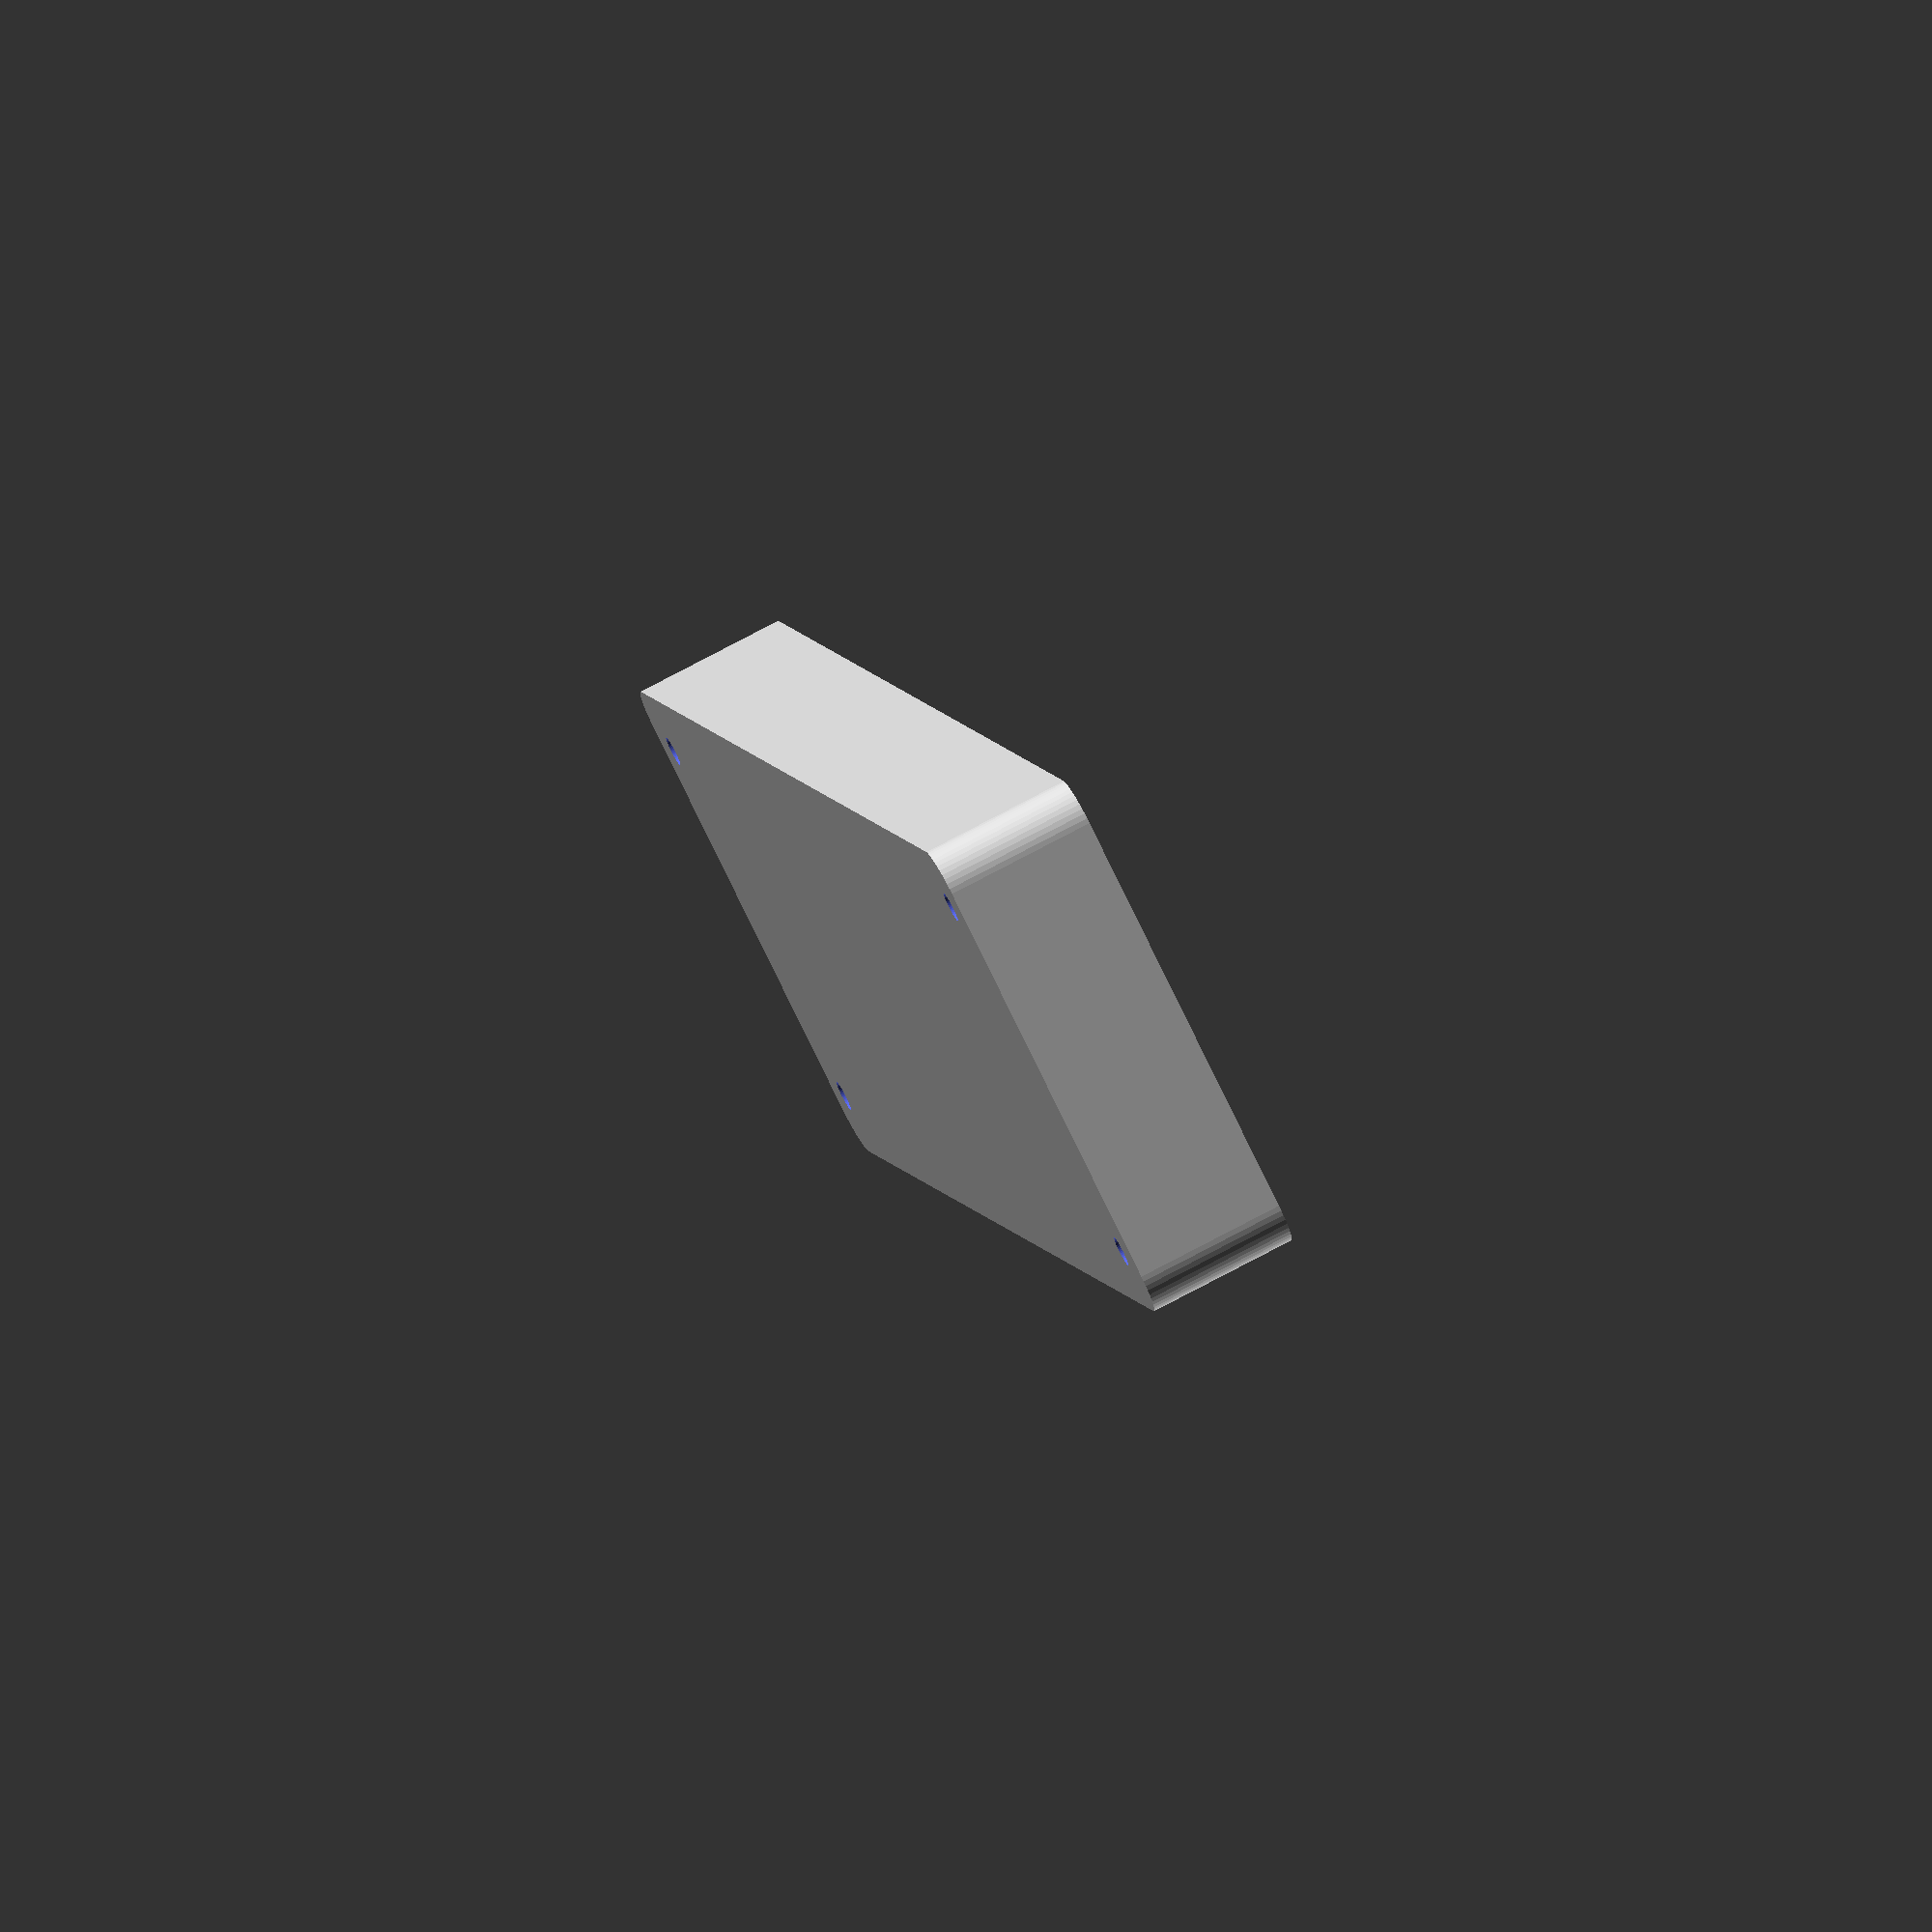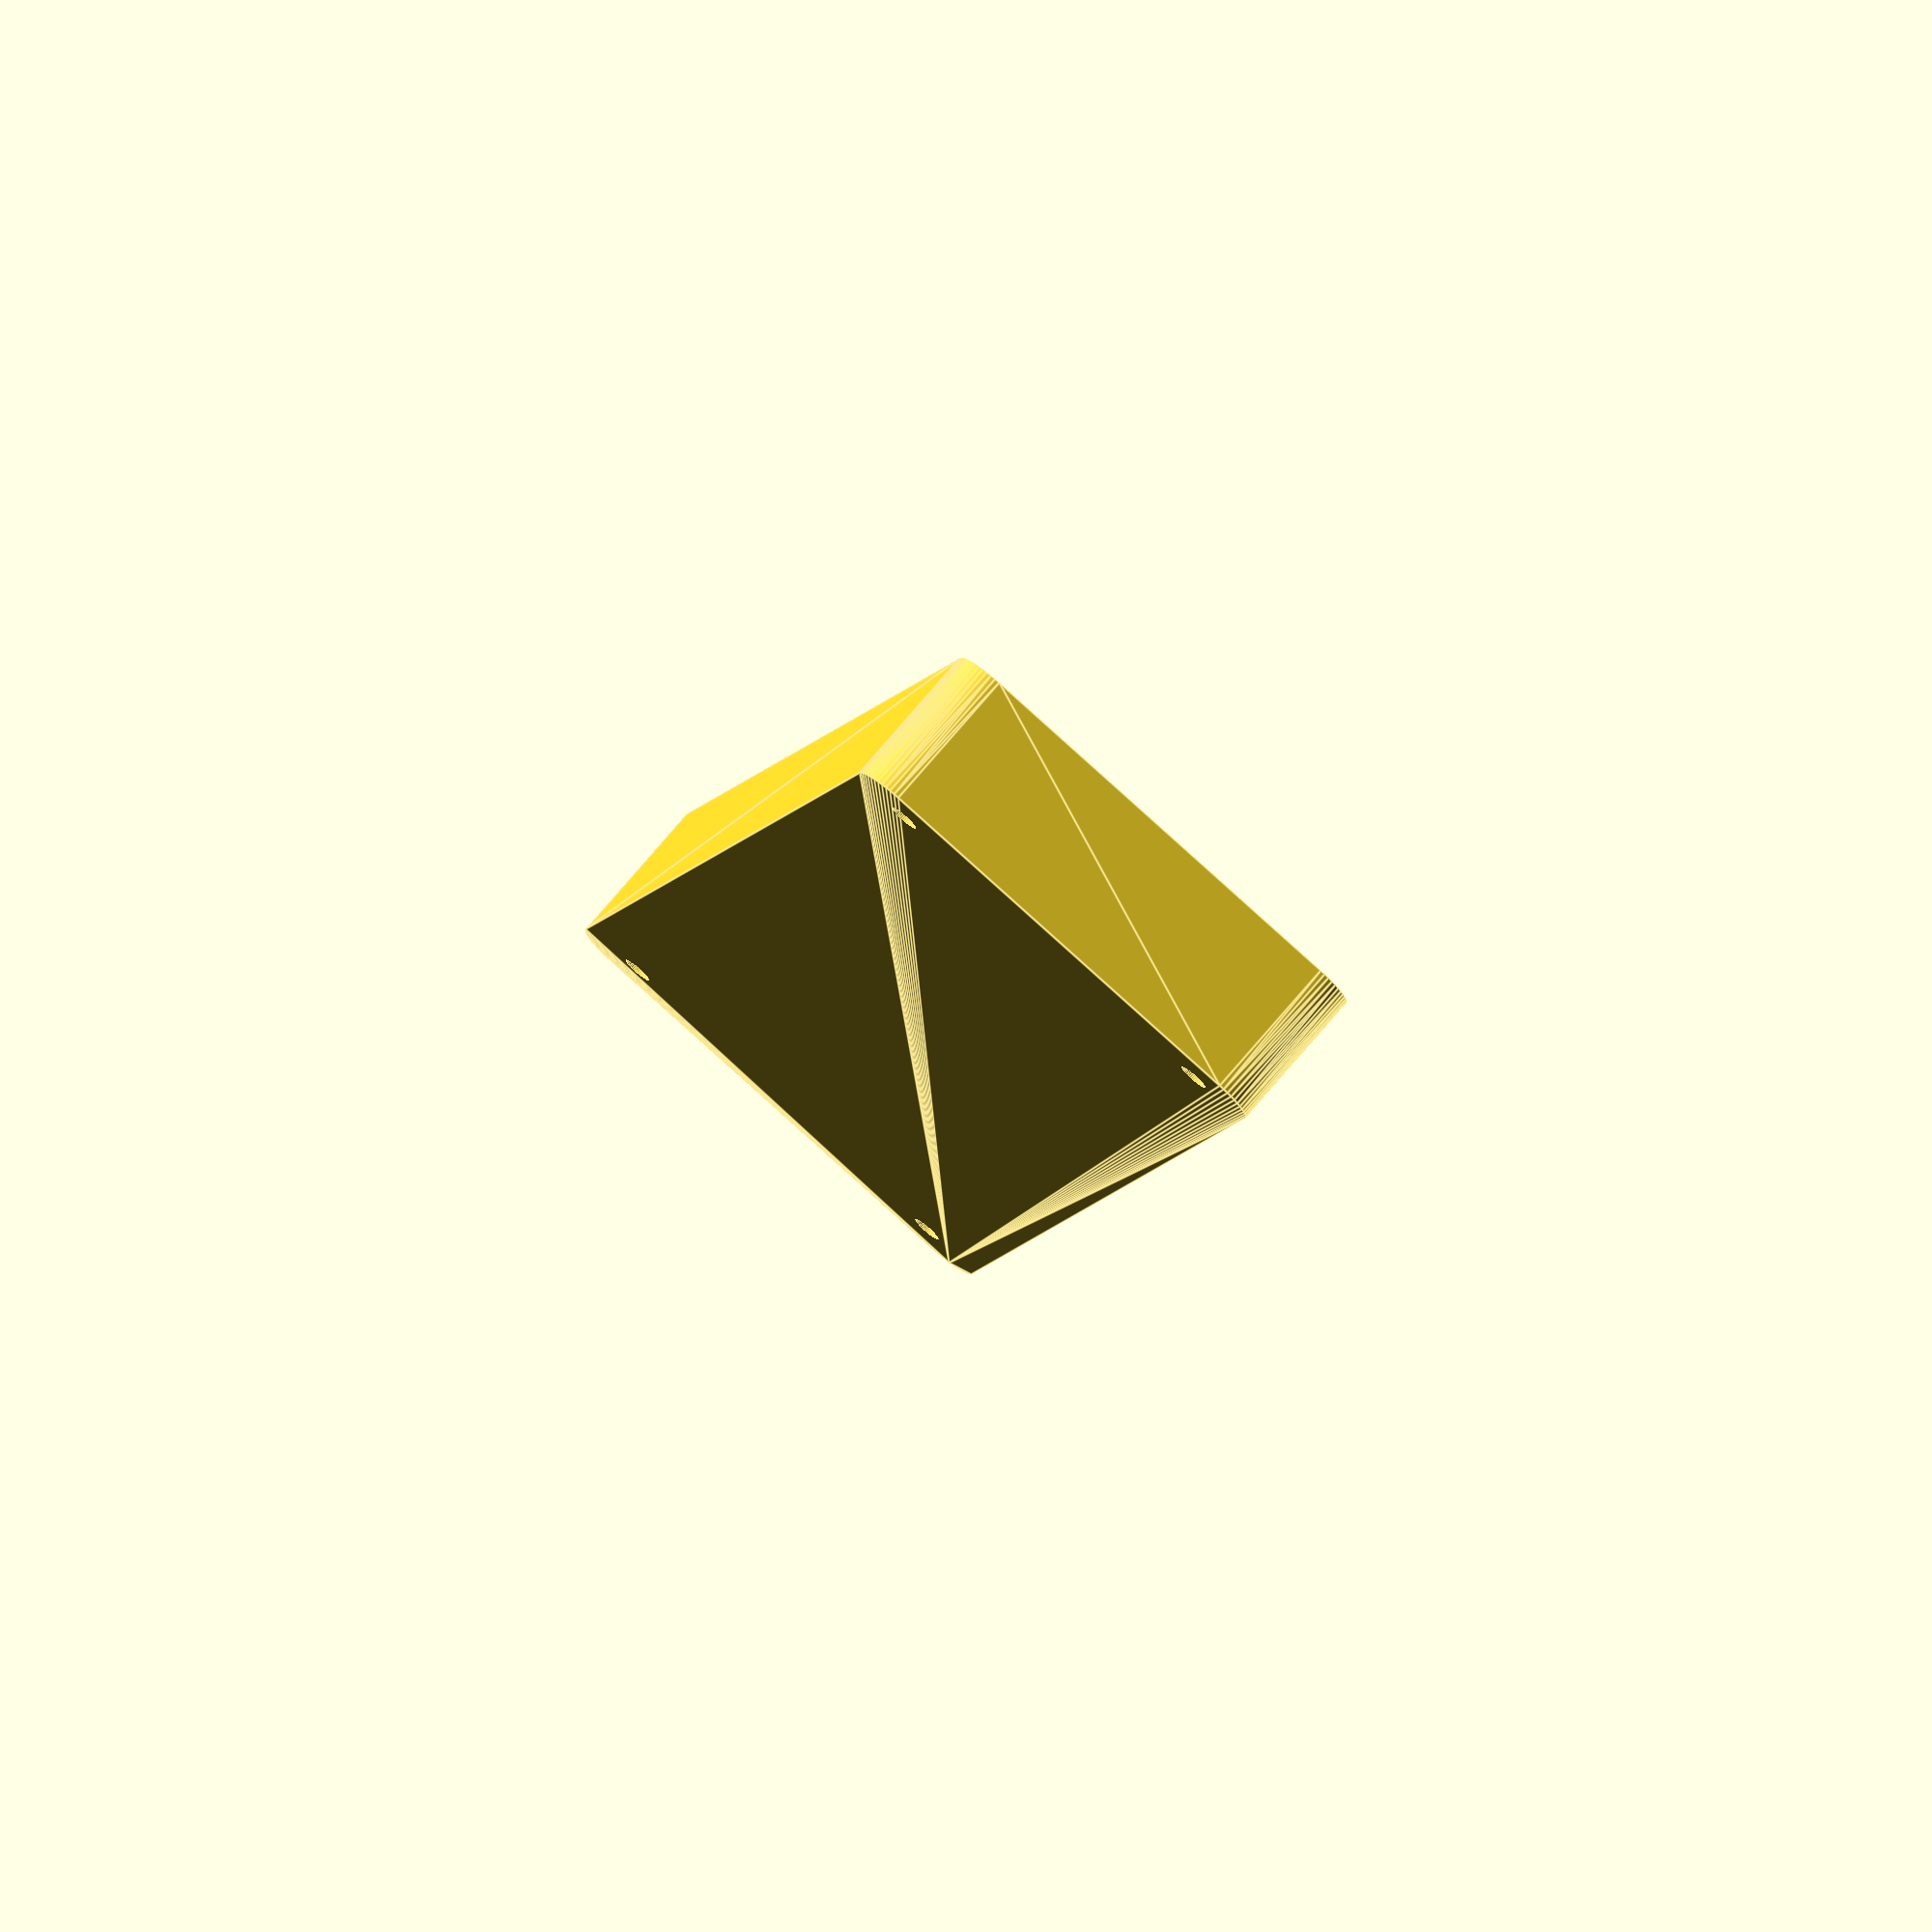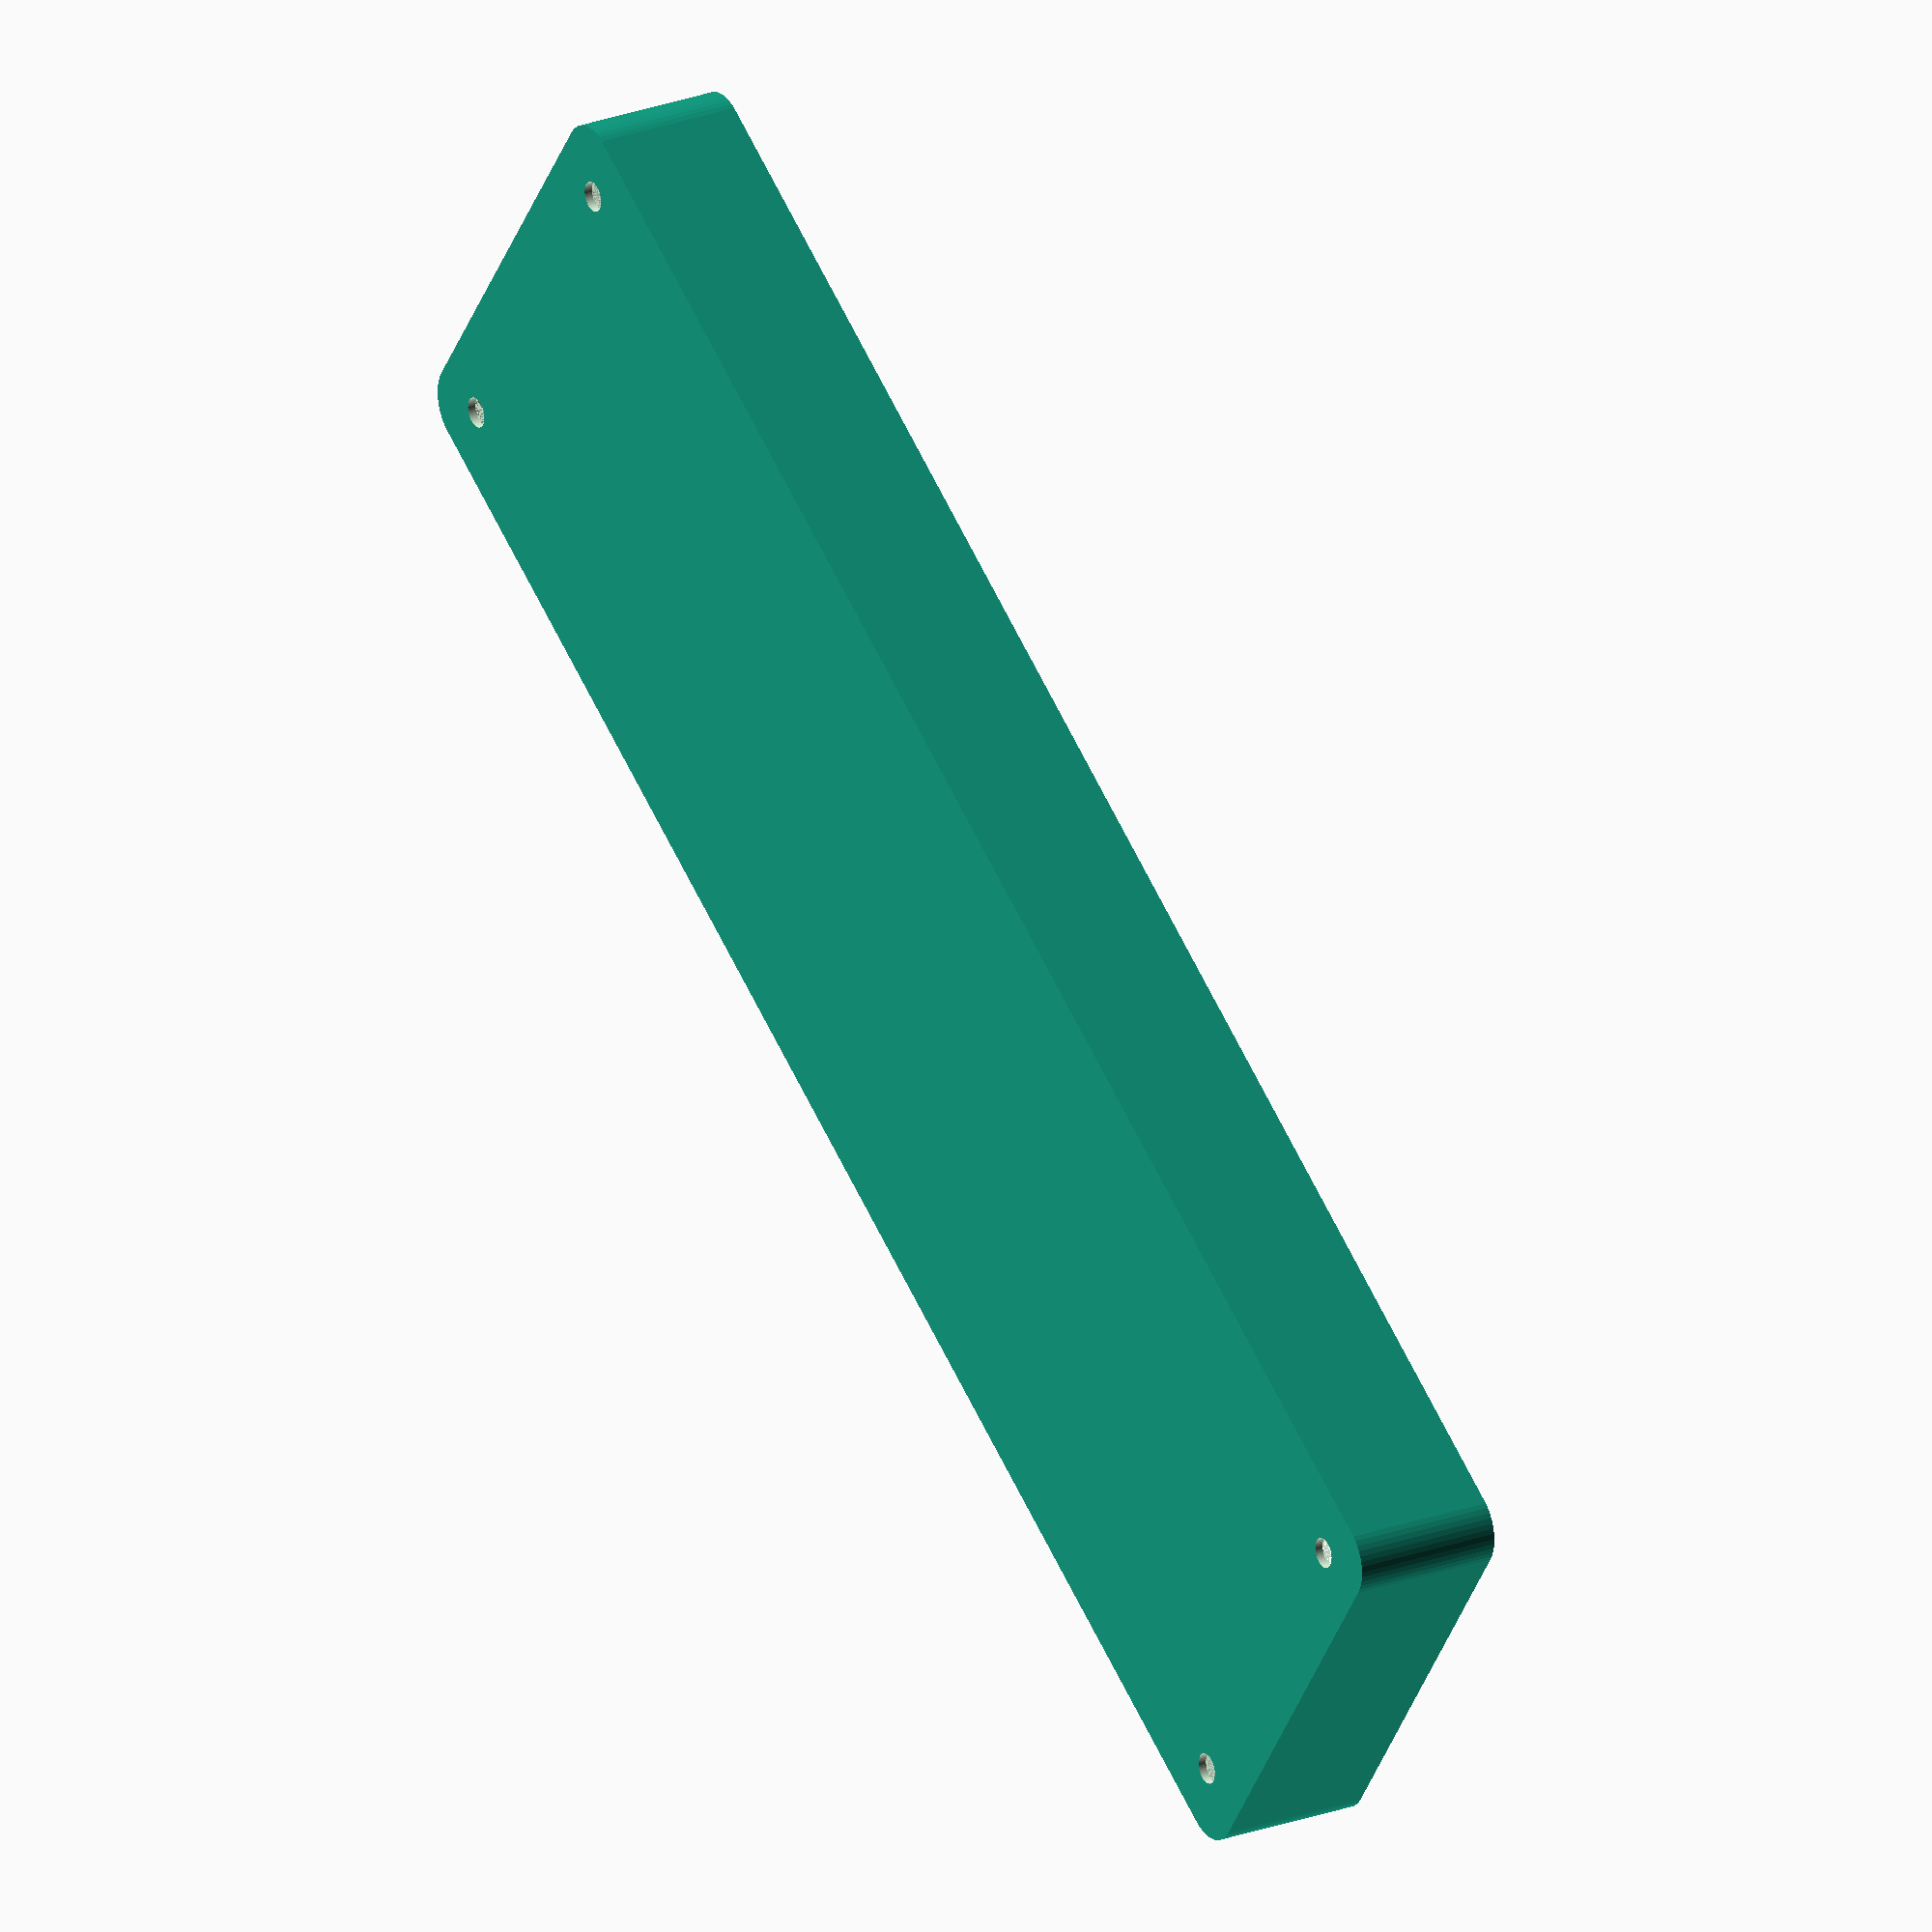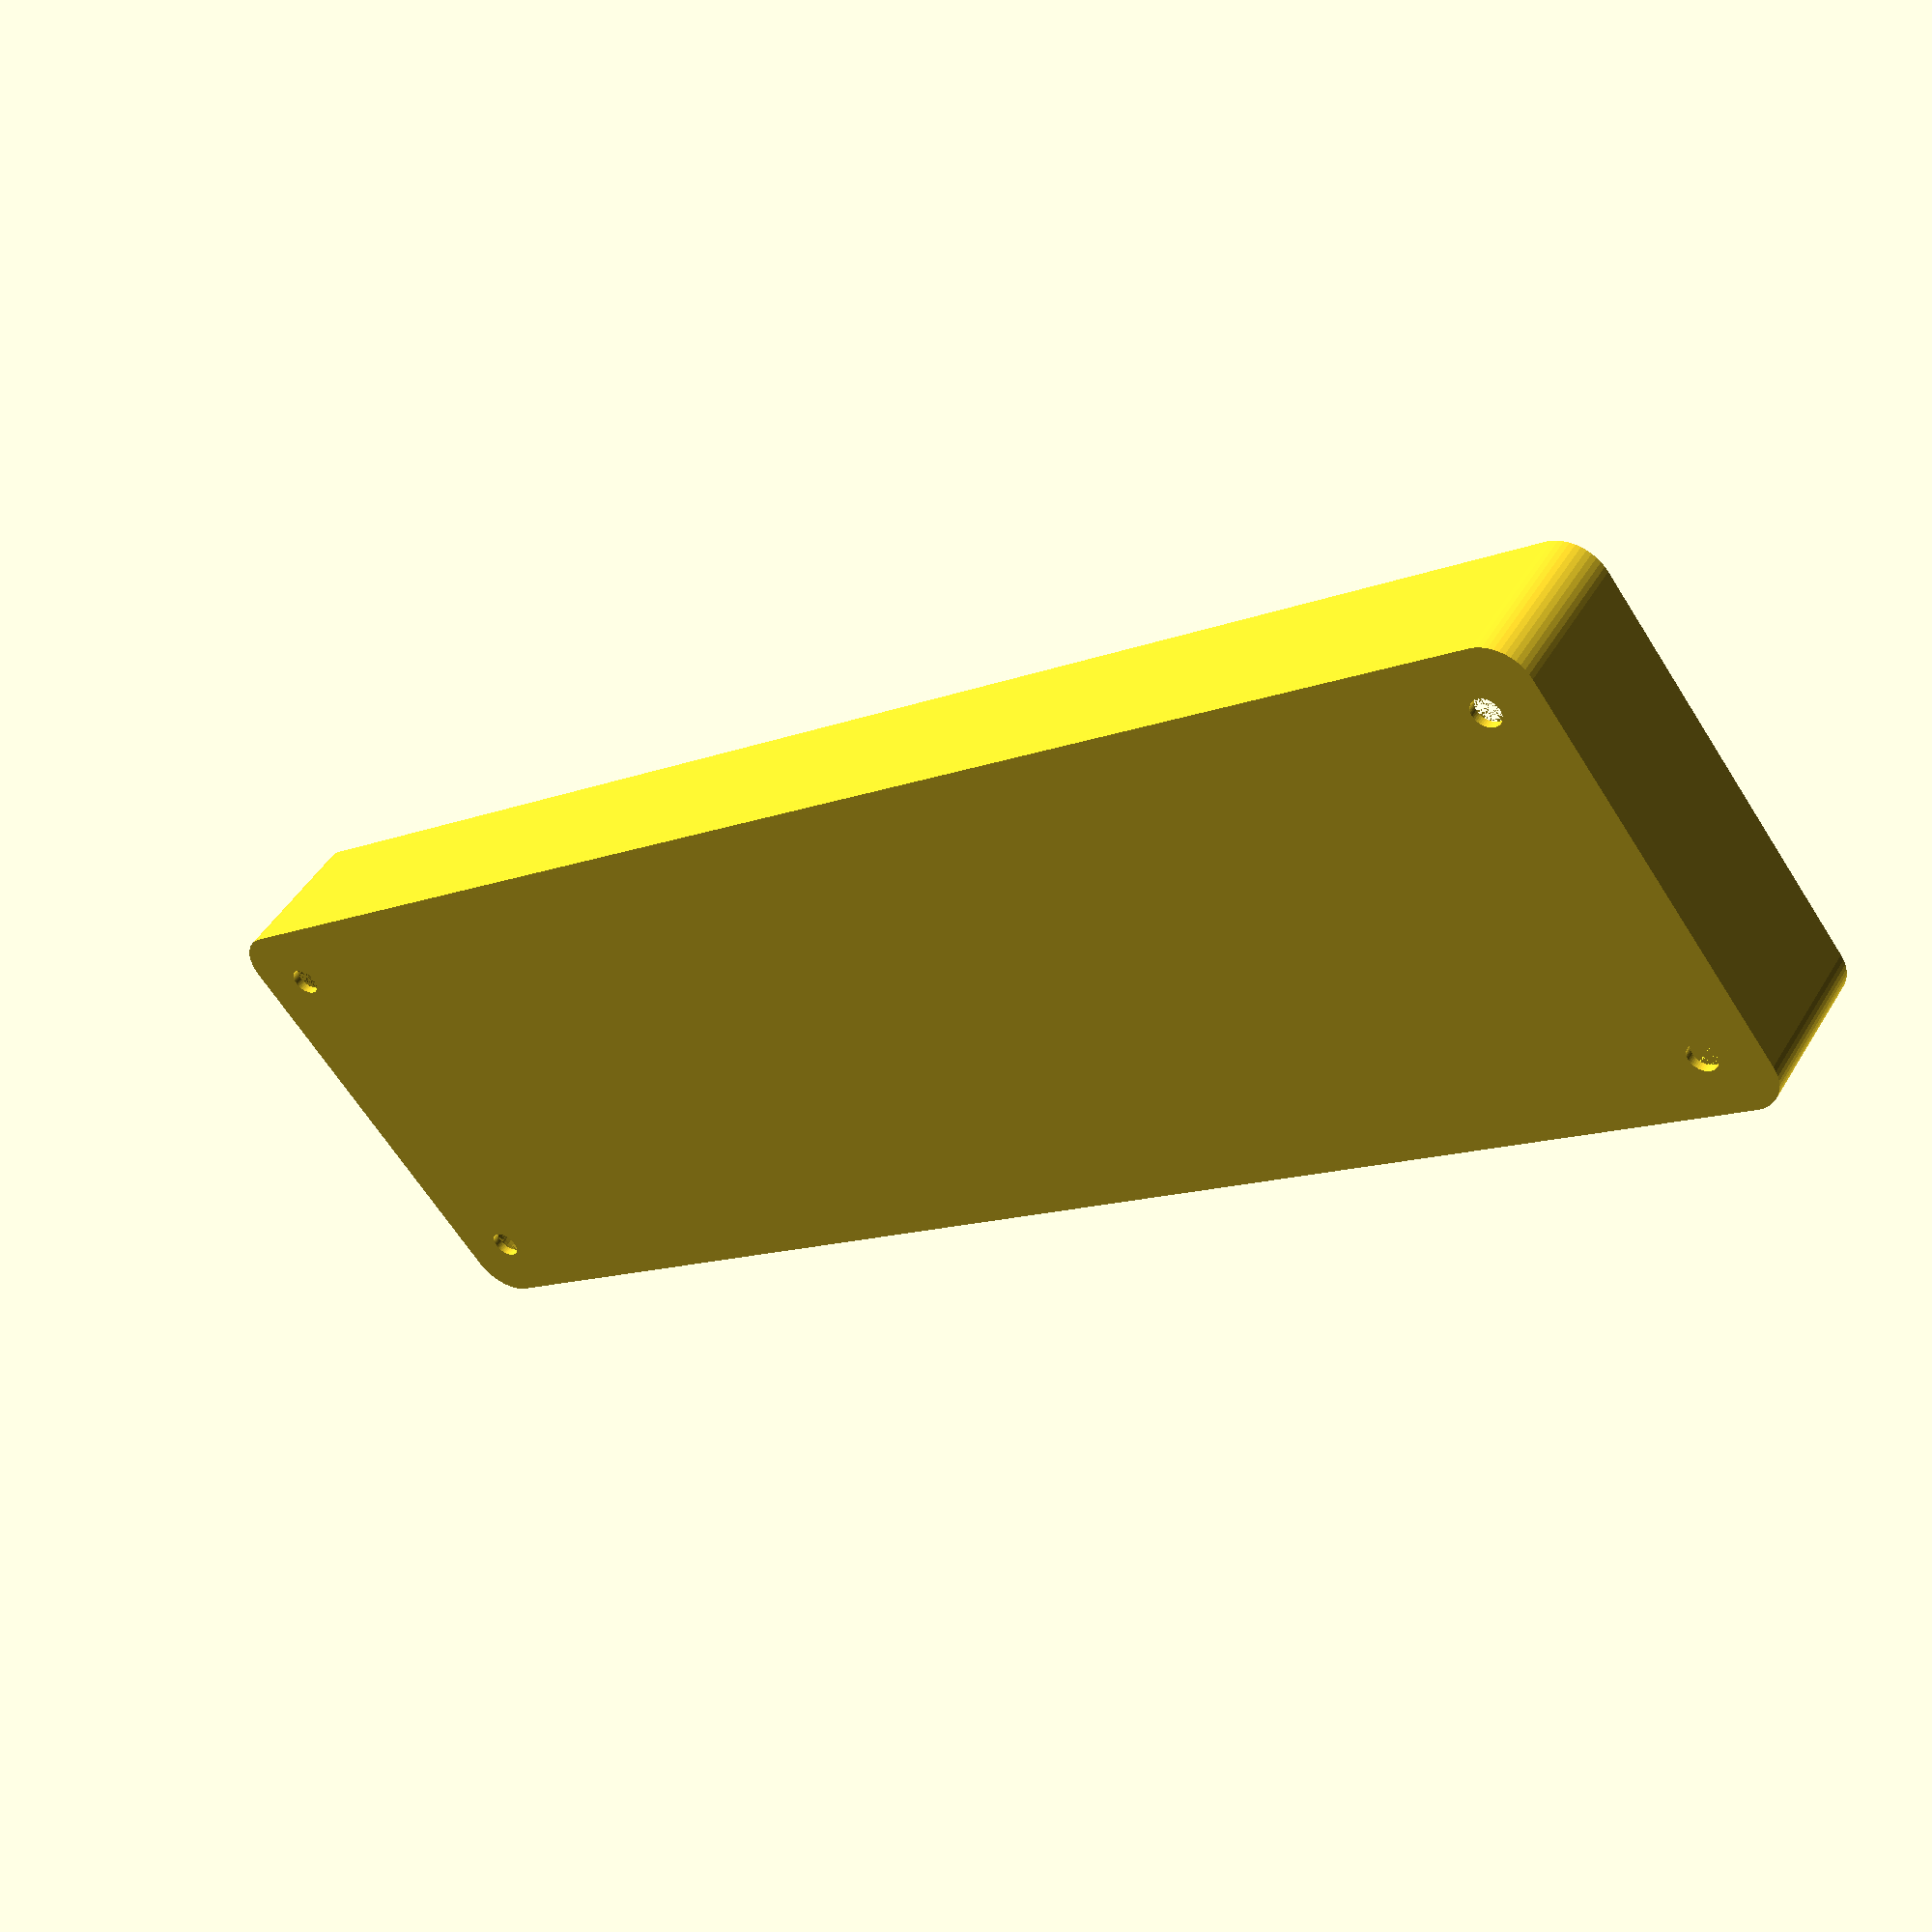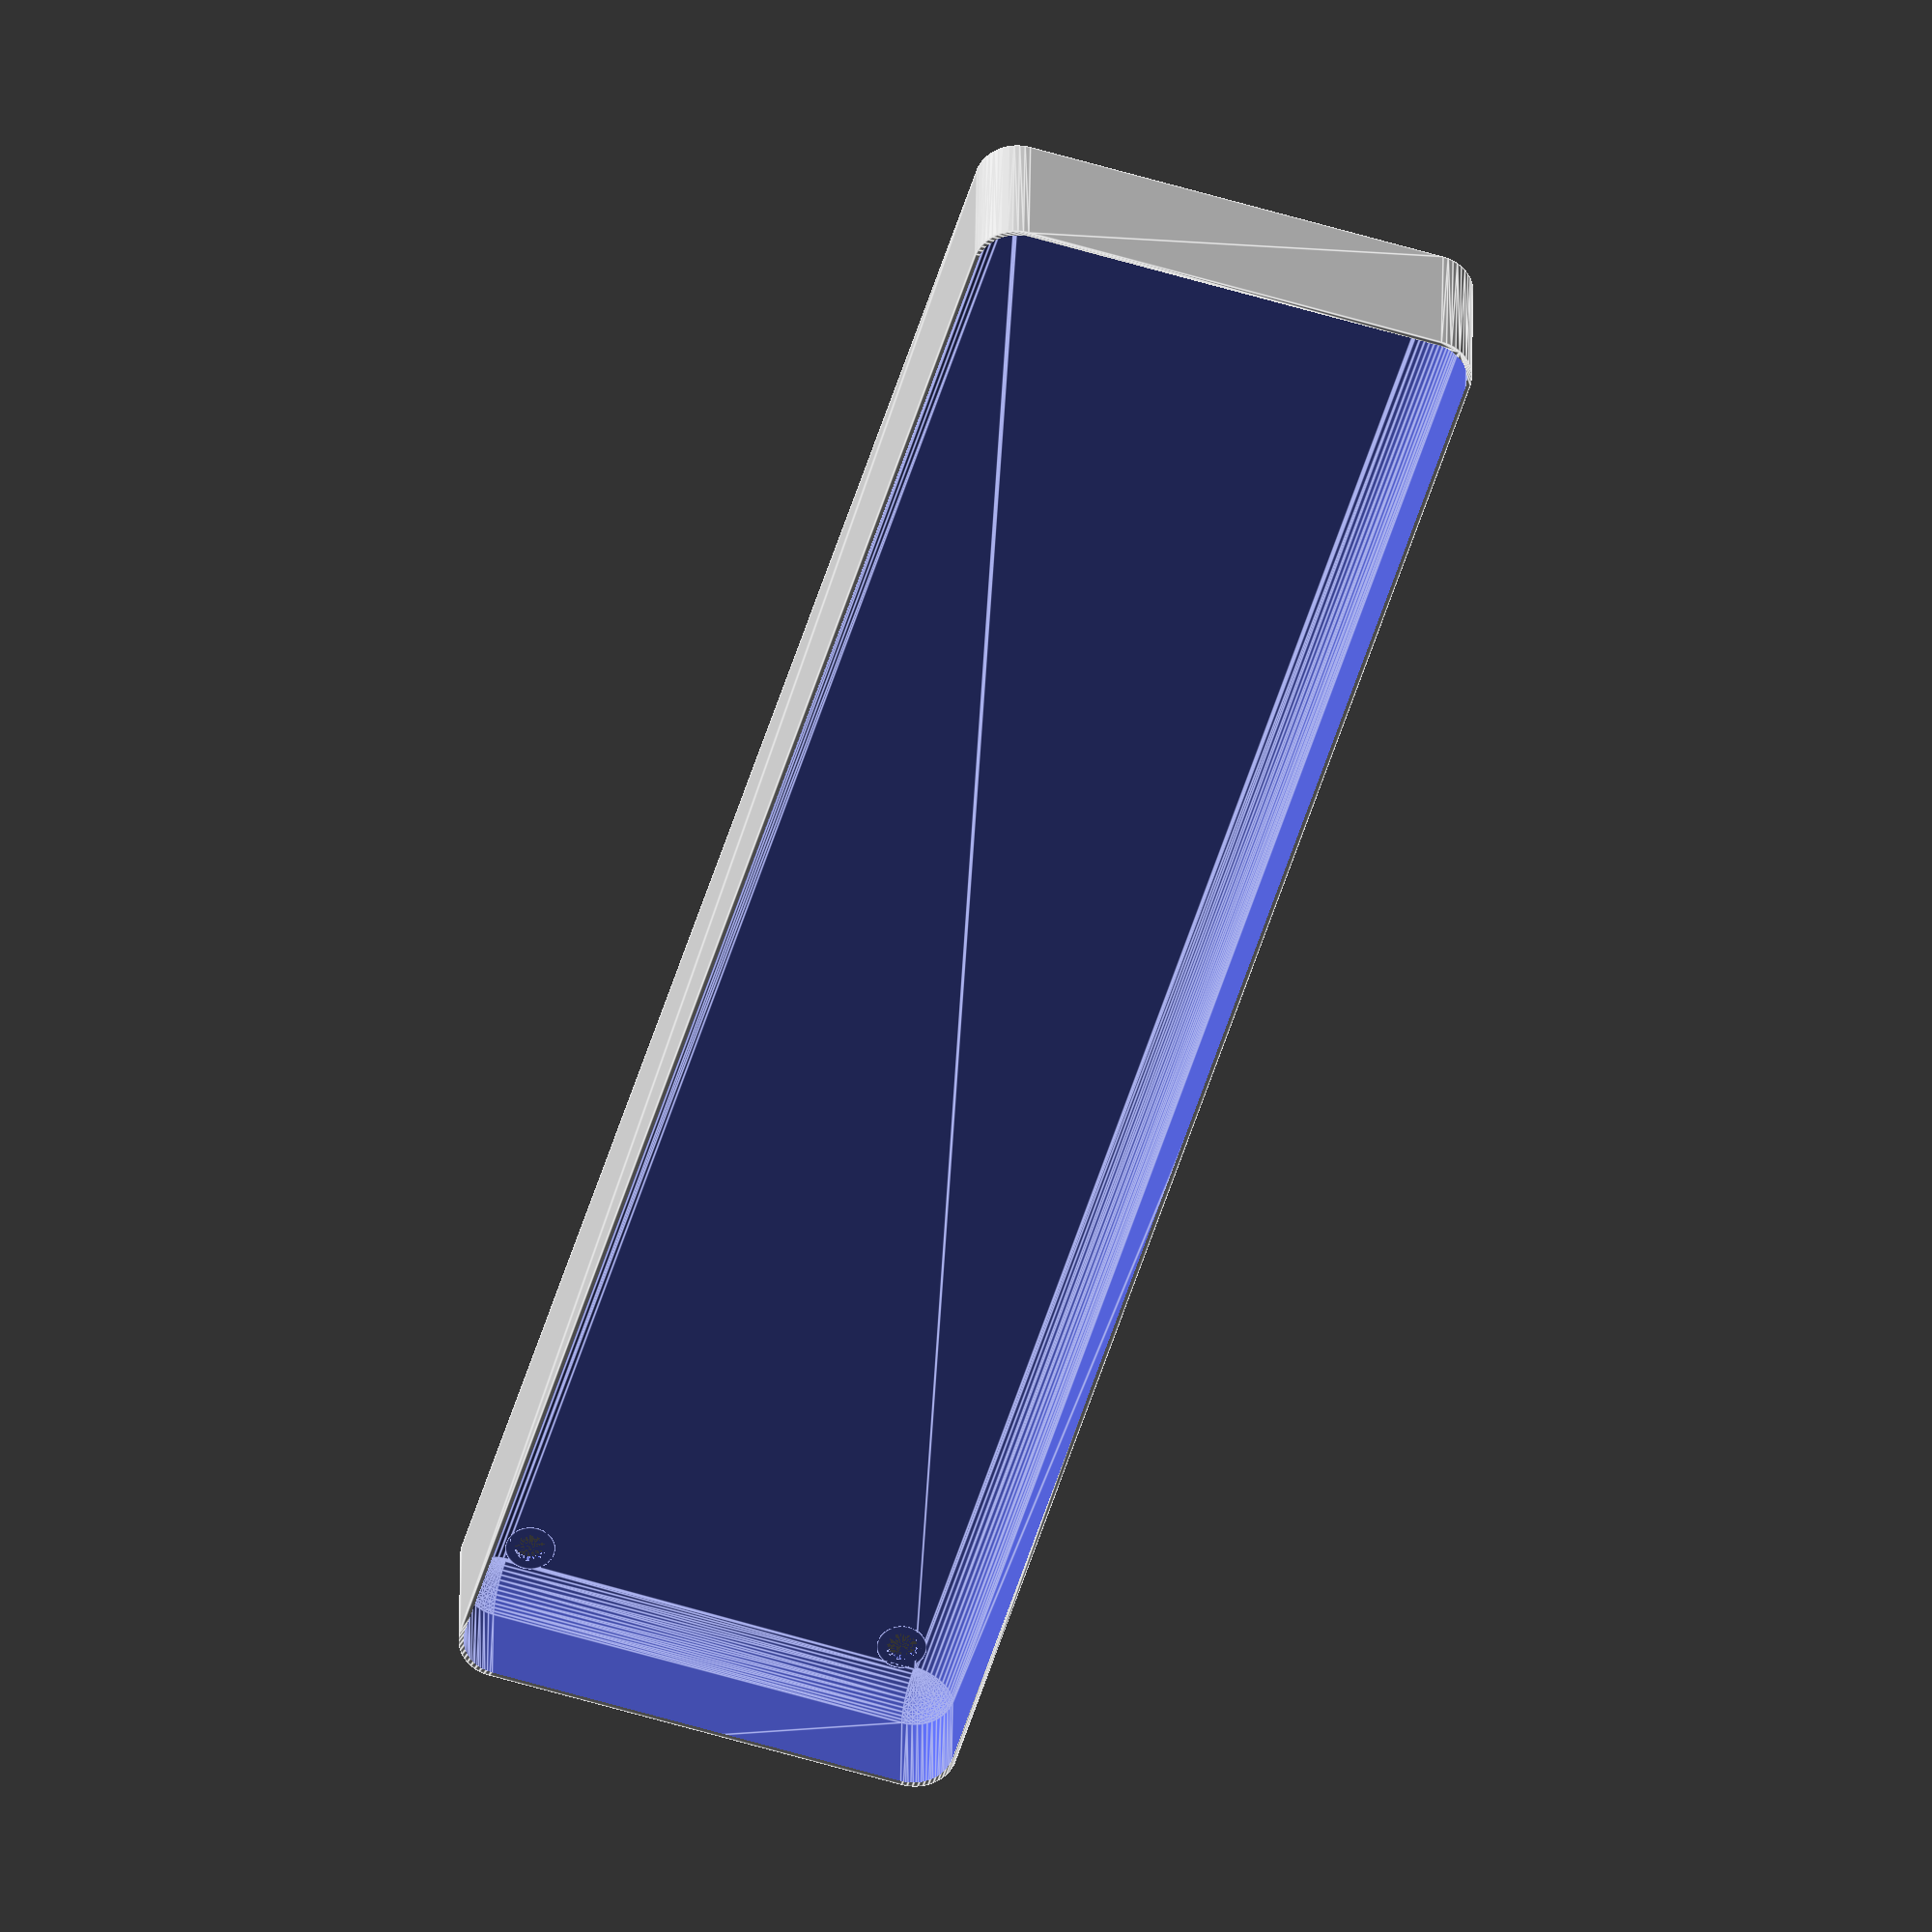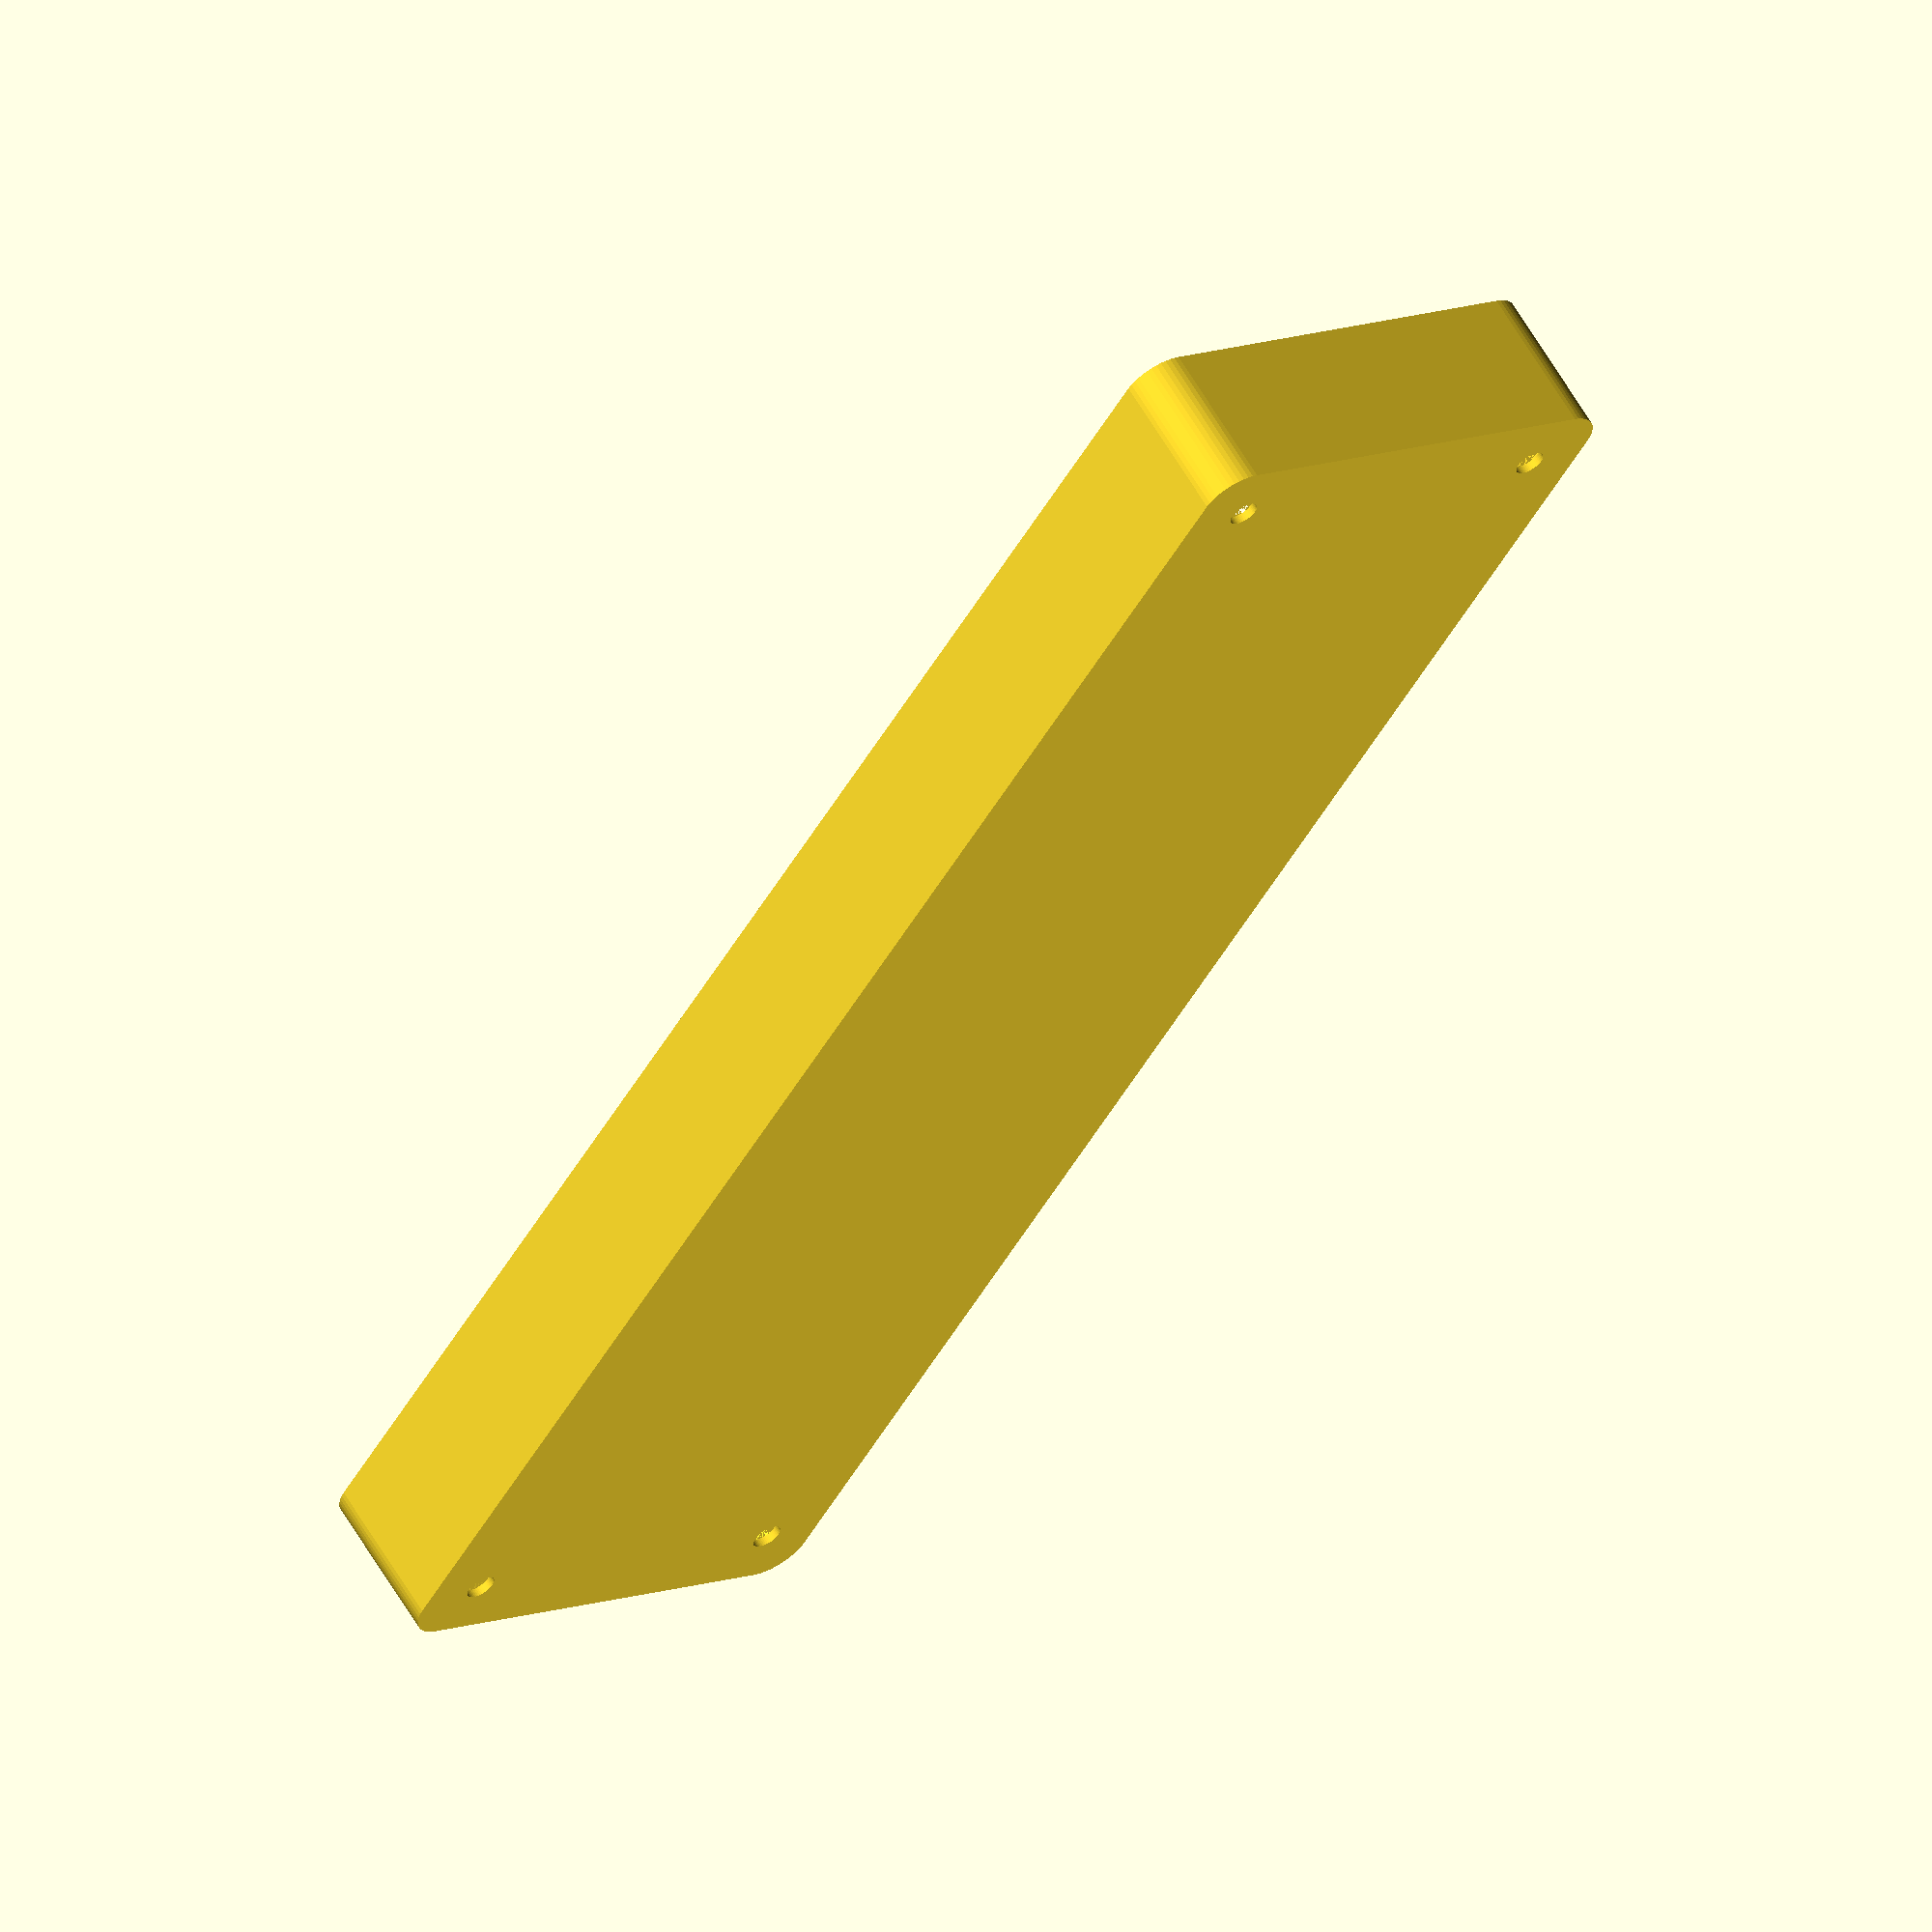
<openscad>
$fn = 50;


difference() {
	union() {
		hull() {
			translate(v = [-100.0000000000, 25.0000000000, 0]) {
				cylinder(h = 18, r = 5);
			}
			translate(v = [100.0000000000, 25.0000000000, 0]) {
				cylinder(h = 18, r = 5);
			}
			translate(v = [-100.0000000000, -25.0000000000, 0]) {
				cylinder(h = 18, r = 5);
			}
			translate(v = [100.0000000000, -25.0000000000, 0]) {
				cylinder(h = 18, r = 5);
			}
		}
	}
	union() {
		translate(v = [-97.5000000000, -22.5000000000, 1]) {
			rotate(a = [0, 0, 0]) {
				difference() {
					union() {
						translate(v = [0, 0, -10.0000000000]) {
							cylinder(h = 10, r = 1.5000000000);
						}
						translate(v = [0, 0, -10.0000000000]) {
							cylinder(h = 10, r = 1.8000000000);
						}
						cylinder(h = 3, r = 2.9000000000);
						translate(v = [0, 0, -10.0000000000]) {
							cylinder(h = 10, r = 1.5000000000);
						}
					}
					union();
				}
			}
		}
		translate(v = [97.5000000000, -22.5000000000, 1]) {
			rotate(a = [0, 0, 0]) {
				difference() {
					union() {
						translate(v = [0, 0, -10.0000000000]) {
							cylinder(h = 10, r = 1.5000000000);
						}
						translate(v = [0, 0, -10.0000000000]) {
							cylinder(h = 10, r = 1.8000000000);
						}
						cylinder(h = 3, r = 2.9000000000);
						translate(v = [0, 0, -10.0000000000]) {
							cylinder(h = 10, r = 1.5000000000);
						}
					}
					union();
				}
			}
		}
		translate(v = [-97.5000000000, 22.5000000000, 1]) {
			rotate(a = [0, 0, 0]) {
				difference() {
					union() {
						translate(v = [0, 0, -10.0000000000]) {
							cylinder(h = 10, r = 1.5000000000);
						}
						translate(v = [0, 0, -10.0000000000]) {
							cylinder(h = 10, r = 1.8000000000);
						}
						cylinder(h = 3, r = 2.9000000000);
						translate(v = [0, 0, -10.0000000000]) {
							cylinder(h = 10, r = 1.5000000000);
						}
					}
					union();
				}
			}
		}
		translate(v = [97.5000000000, 22.5000000000, 1]) {
			rotate(a = [0, 0, 0]) {
				difference() {
					union() {
						translate(v = [0, 0, -10.0000000000]) {
							cylinder(h = 10, r = 1.5000000000);
						}
						translate(v = [0, 0, -10.0000000000]) {
							cylinder(h = 10, r = 1.8000000000);
						}
						cylinder(h = 3, r = 2.9000000000);
						translate(v = [0, 0, -10.0000000000]) {
							cylinder(h = 10, r = 1.5000000000);
						}
					}
					union();
				}
			}
		}
		translate(v = [0, 0, 1]) {
			hull() {
				union() {
					translate(v = [-99.7500000000, 24.7500000000, 4.7500000000]) {
						cylinder(h = 28.5000000000, r = 4.7500000000);
					}
					translate(v = [-99.7500000000, 24.7500000000, 4.7500000000]) {
						sphere(r = 4.7500000000);
					}
					translate(v = [-99.7500000000, 24.7500000000, 33.2500000000]) {
						sphere(r = 4.7500000000);
					}
				}
				union() {
					translate(v = [99.7500000000, 24.7500000000, 4.7500000000]) {
						cylinder(h = 28.5000000000, r = 4.7500000000);
					}
					translate(v = [99.7500000000, 24.7500000000, 4.7500000000]) {
						sphere(r = 4.7500000000);
					}
					translate(v = [99.7500000000, 24.7500000000, 33.2500000000]) {
						sphere(r = 4.7500000000);
					}
				}
				union() {
					translate(v = [-99.7500000000, -24.7500000000, 4.7500000000]) {
						cylinder(h = 28.5000000000, r = 4.7500000000);
					}
					translate(v = [-99.7500000000, -24.7500000000, 4.7500000000]) {
						sphere(r = 4.7500000000);
					}
					translate(v = [-99.7500000000, -24.7500000000, 33.2500000000]) {
						sphere(r = 4.7500000000);
					}
				}
				union() {
					translate(v = [99.7500000000, -24.7500000000, 4.7500000000]) {
						cylinder(h = 28.5000000000, r = 4.7500000000);
					}
					translate(v = [99.7500000000, -24.7500000000, 4.7500000000]) {
						sphere(r = 4.7500000000);
					}
					translate(v = [99.7500000000, -24.7500000000, 33.2500000000]) {
						sphere(r = 4.7500000000);
					}
				}
			}
		}
	}
}
</openscad>
<views>
elev=103.0 azim=69.4 roll=297.9 proj=o view=wireframe
elev=283.1 azim=78.0 roll=220.5 proj=o view=edges
elev=336.0 azim=325.3 roll=238.2 proj=o view=wireframe
elev=313.6 azim=217.4 roll=209.2 proj=p view=wireframe
elev=146.5 azim=107.3 roll=179.4 proj=o view=edges
elev=118.3 azim=58.4 roll=30.3 proj=o view=solid
</views>
